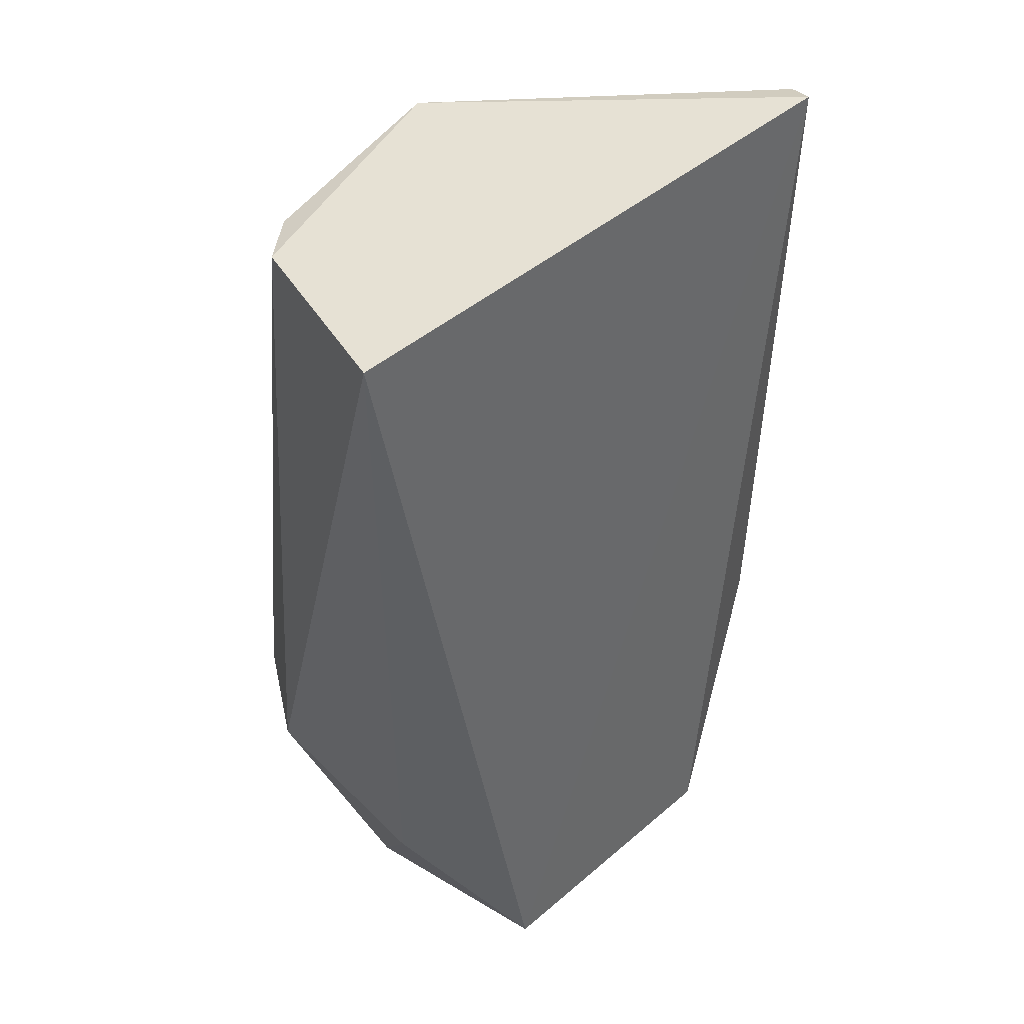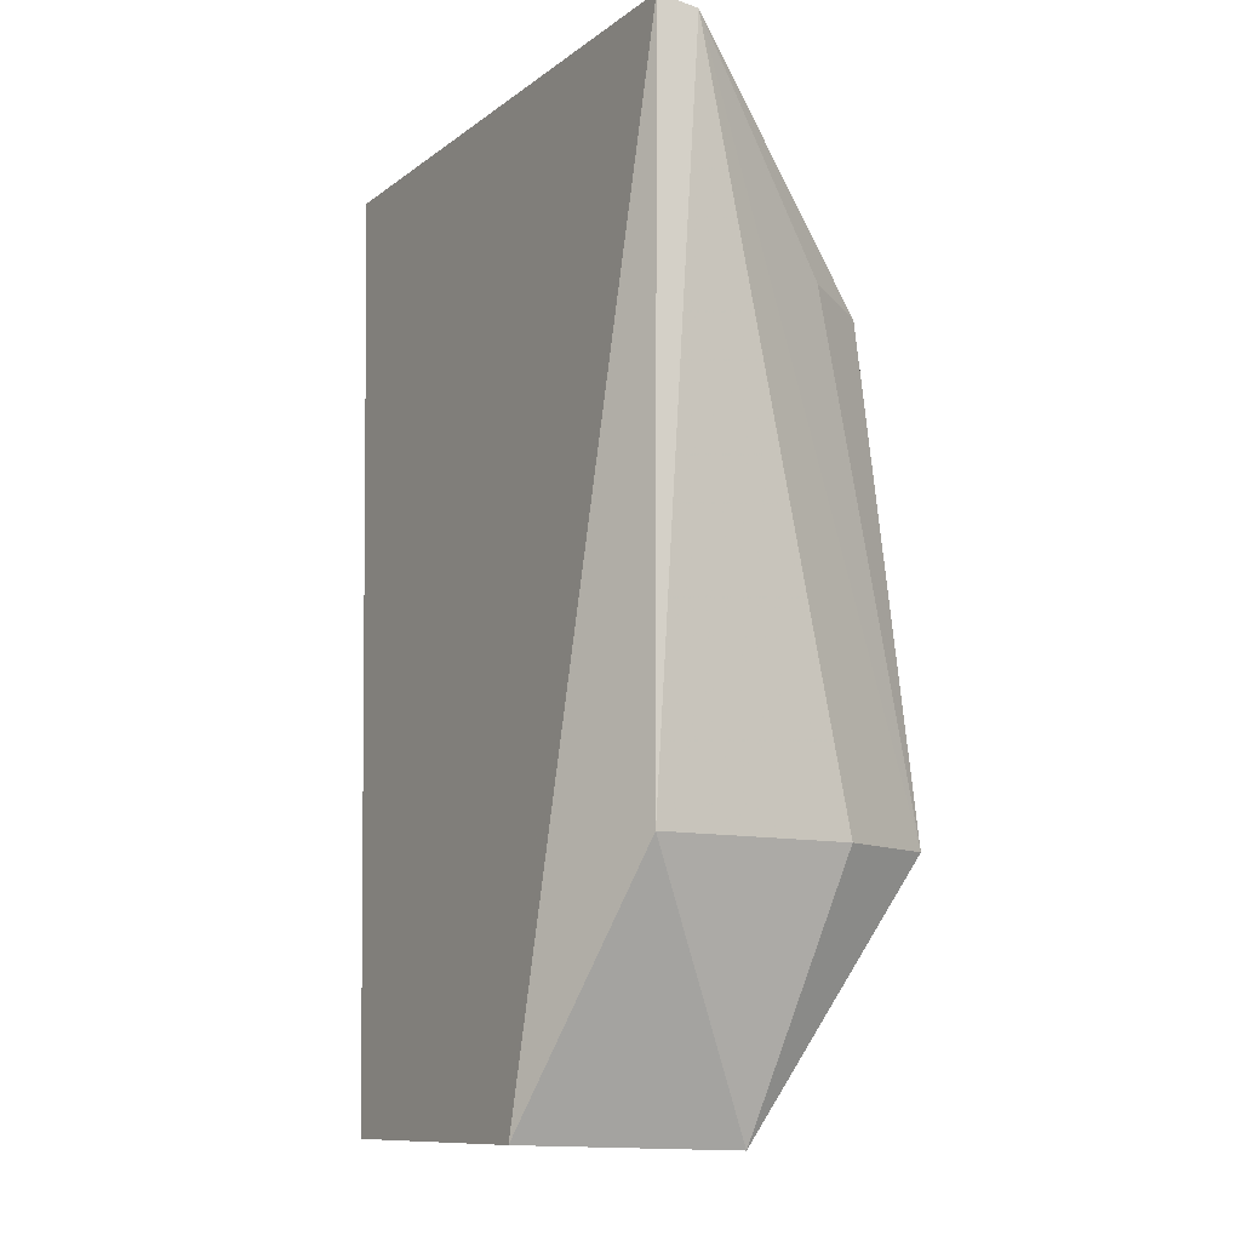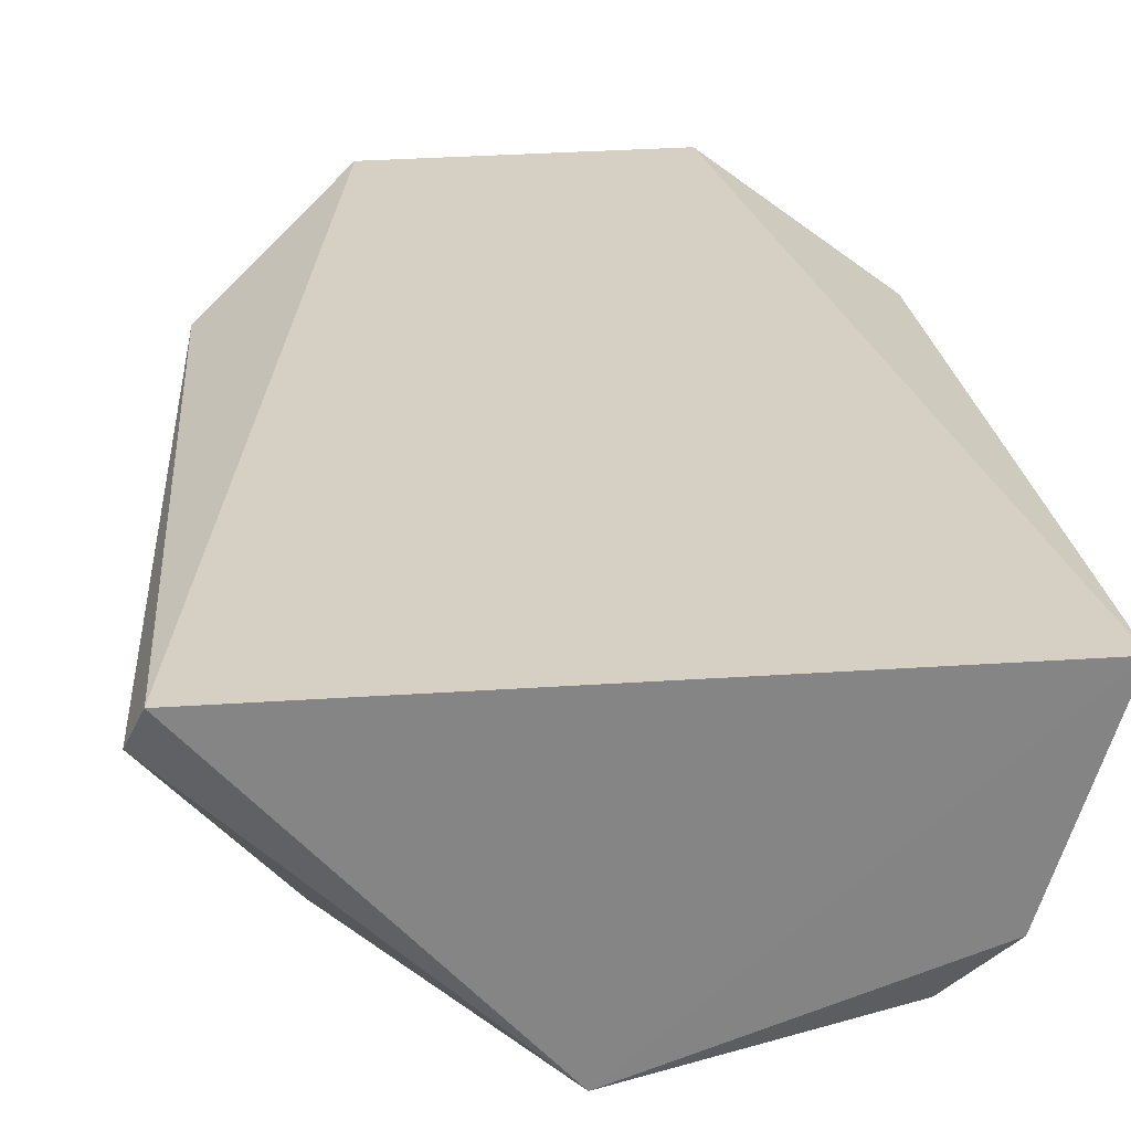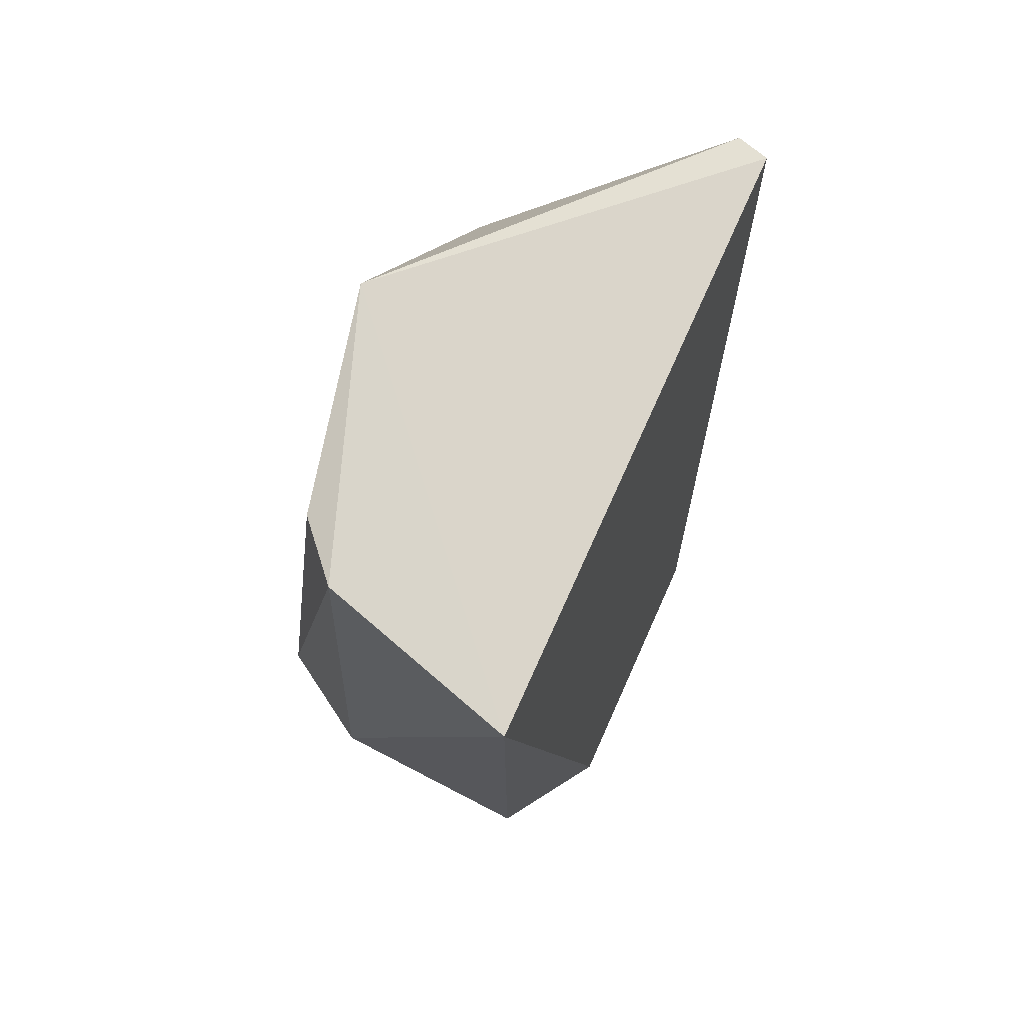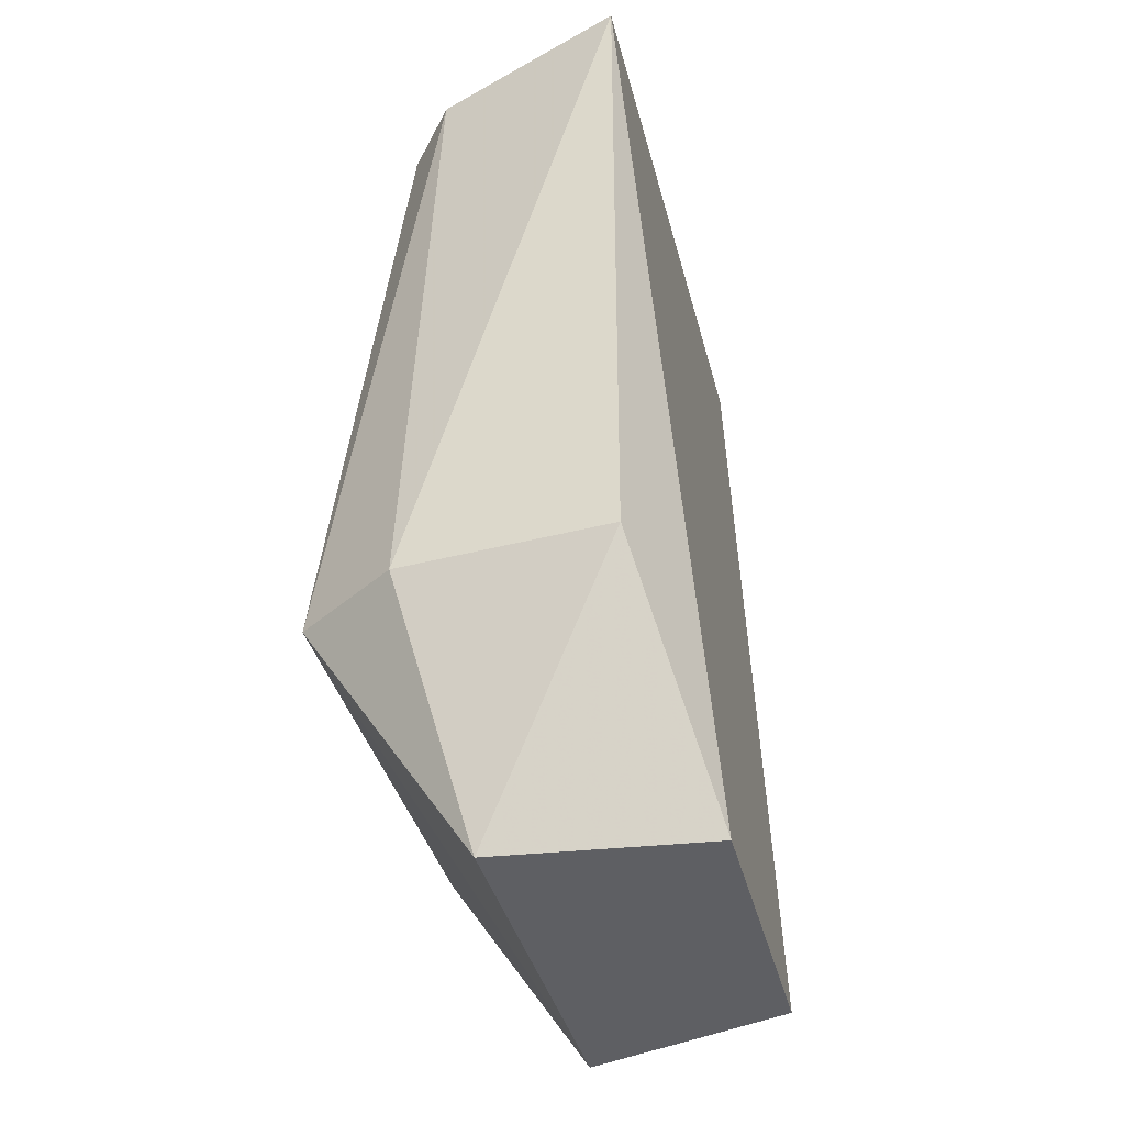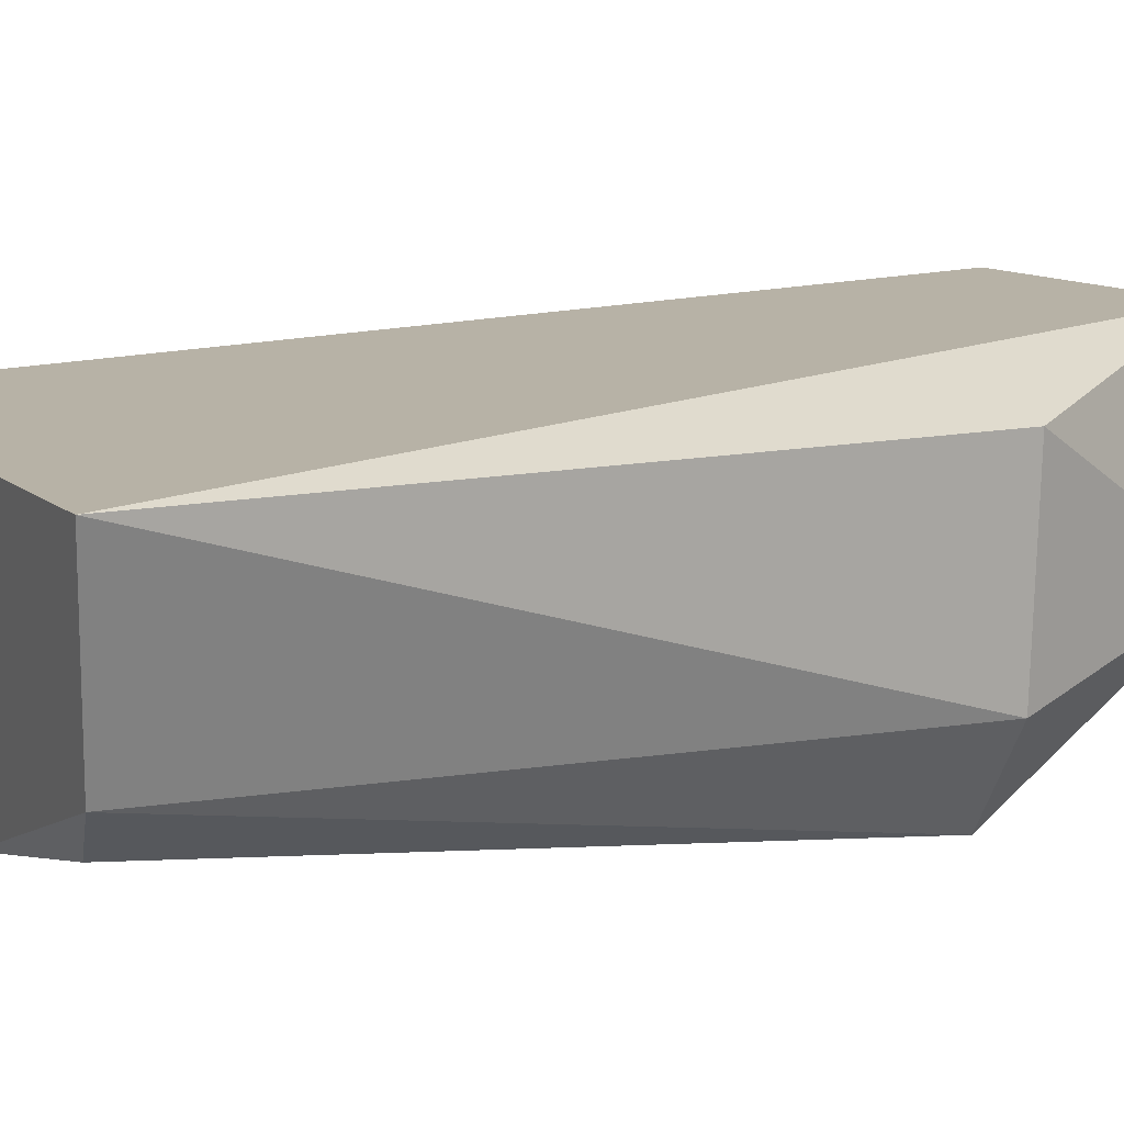
<metadata>
{"format":"obj","ext":"obj","renderer":"f3d","projection":"perspective","resolution":1024,"background":"white","views":[{"elev":45.3,"azim":-43.7,"up":"+Y"},{"elev":-10.4,"azim":60.9,"up":"+Y"},{"elev":23.2,"azim":174.7,"up":"+Z"},{"elev":74.6,"azim":-65.0,"up":"+Y"},{"elev":-40.9,"azim":-75.0,"up":"+Y"},{"elev":12.2,"azim":-117.6,"up":"+Z"}]}
</metadata>
<code>
v 0.0116 0.1143 0.04724
v 0.02178 0.1339 0.0271
v 0.02358 0.1895 0.04292
v -0.02329 0.1895 0.04357
v -0.01653 0.1339 0.0183
v -0.01152 0.1142 0.04759
v 0.02246 0.1339 0.04251
v 0.01489 0.1138 0.03128
v 0.002888 0.1873 0.0197
v -0.02217 0.1339 0.04314
v 0.02474 0.1885 0.04035
v 0.01802 0.1339 0.01887
v -0.01461 0.1137 0.0311
v -0.0187 0.188 0.02783
v -0.02149 0.1339 0.02646
v 0.0166 0.1718 0.02272
v -0.01445 0.1868 0.02389
v 0.01997 0.1728 0.02803
f 6 1 3
f 6 3 4
f 7 3 1
f 8 1 6
f 8 7 1
f 8 2 7
f 9 4 3
f 10 6 4
f 11 7 2
f 11 3 7
f 11 9 3
f 12 8 5
f 12 2 8
f 12 5 9
f 12 11 2
f 13 8 6
f 13 5 8
f 13 6 10
f 14 4 9
f 15 10 4
f 15 13 10
f 15 5 13
f 15 14 5
f 15 4 14
f 16 12 9
f 16 9 11
f 17 14 9
f 17 9 5
f 17 5 14
f 18 16 11
f 18 11 12
f 18 12 16

</code>
